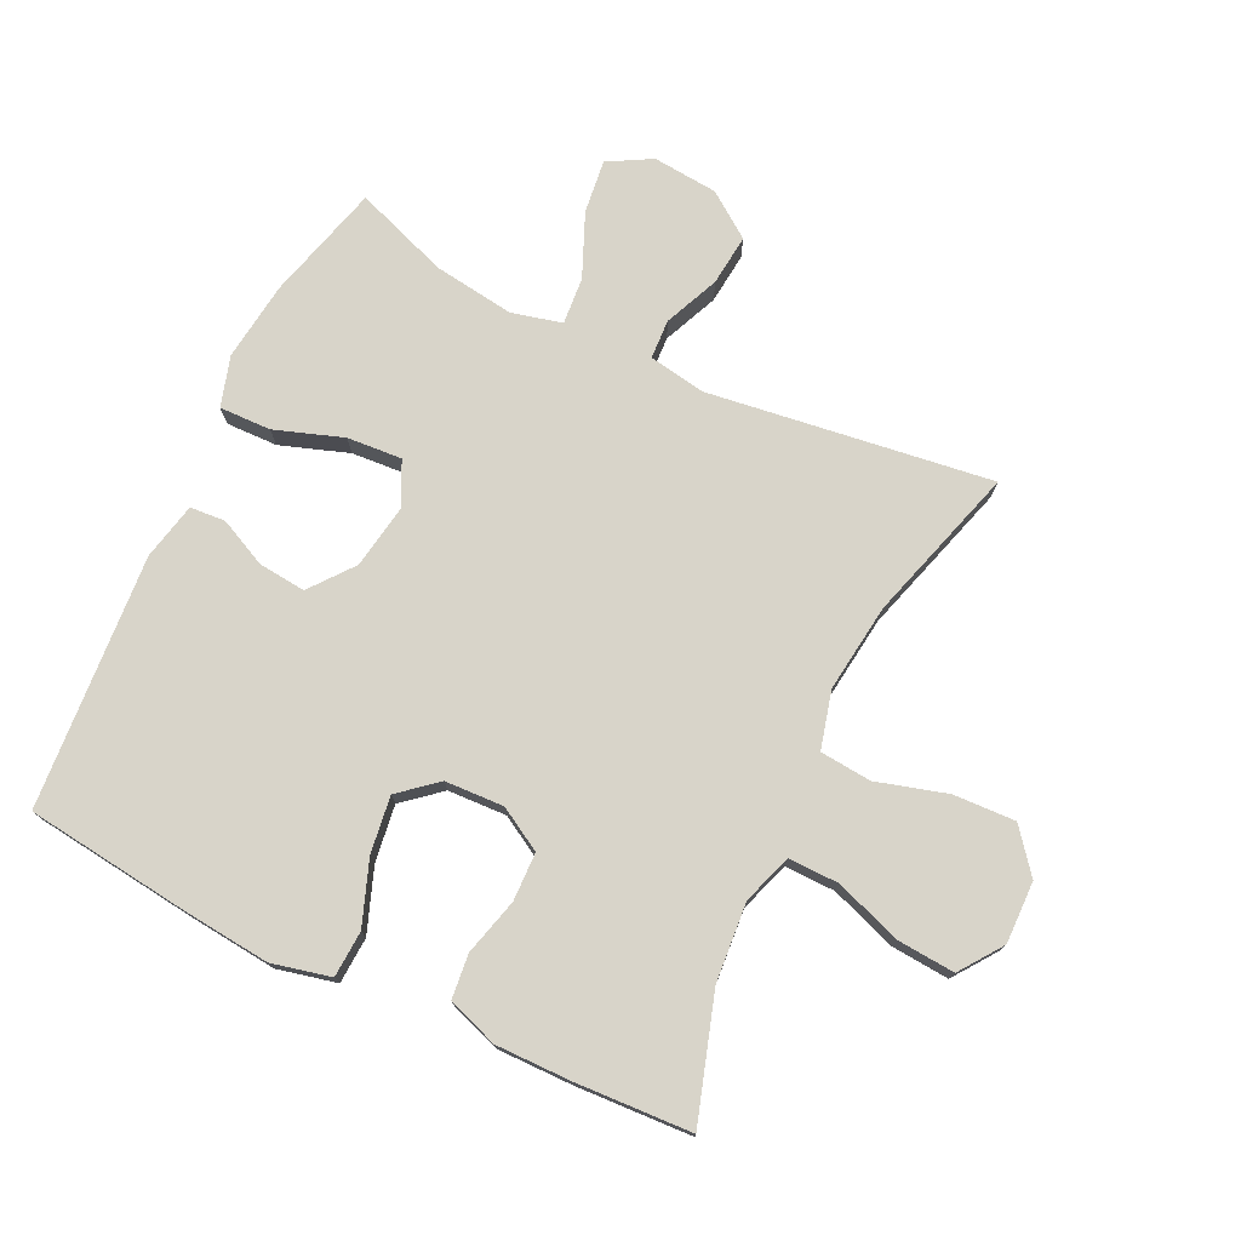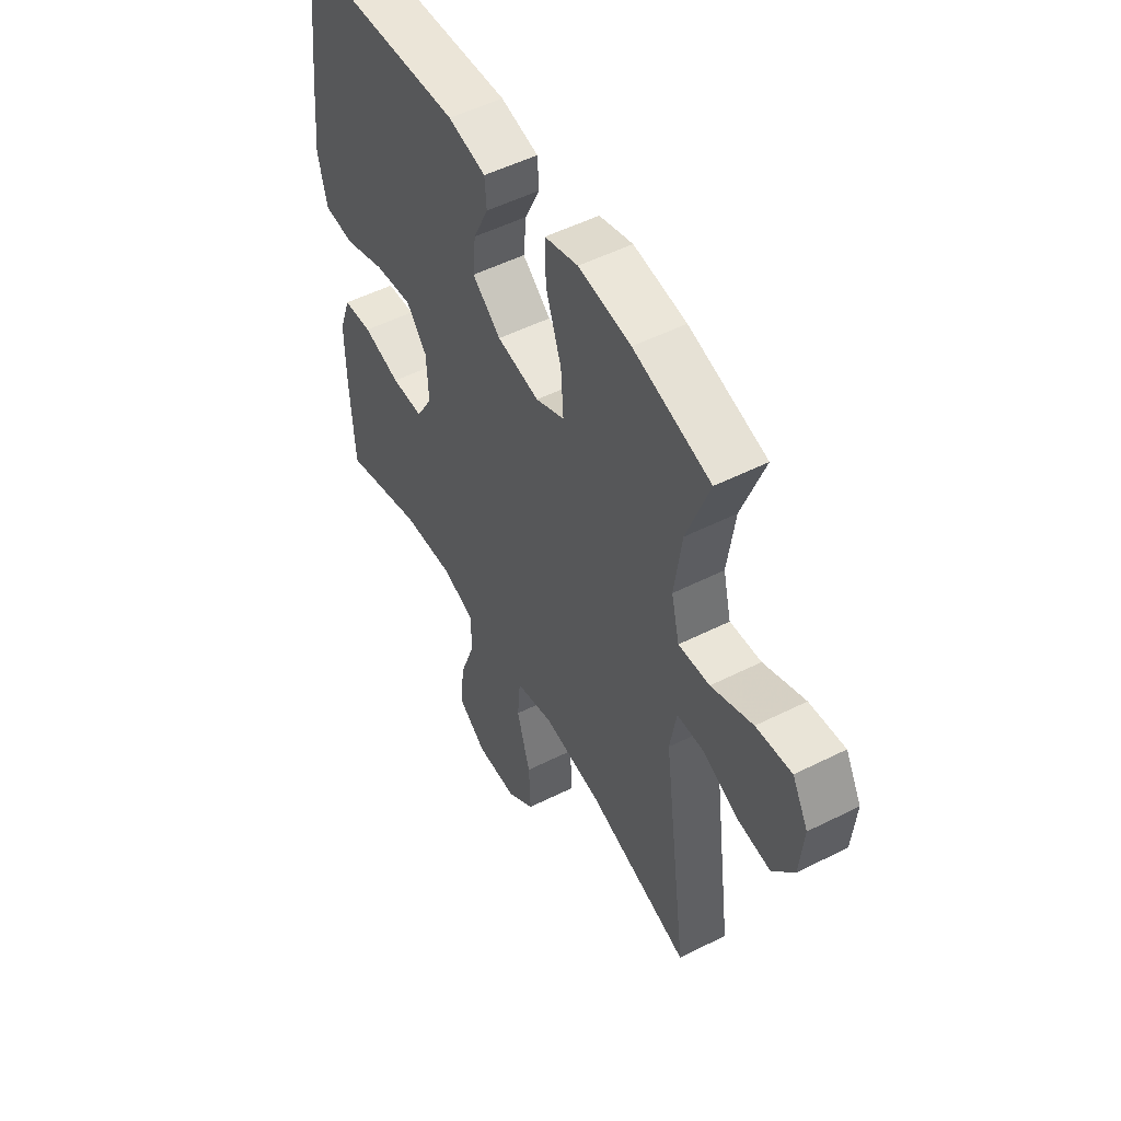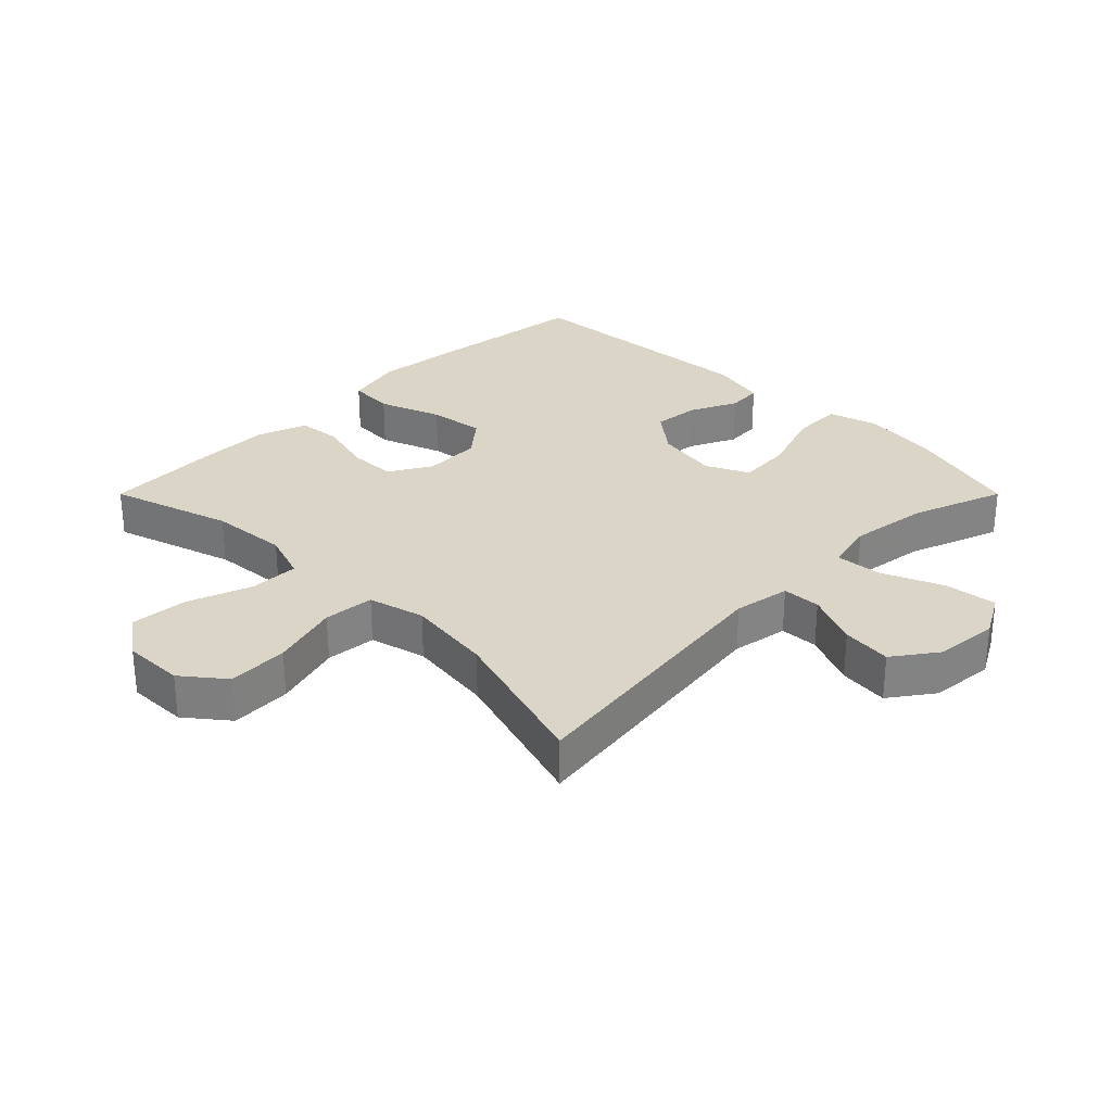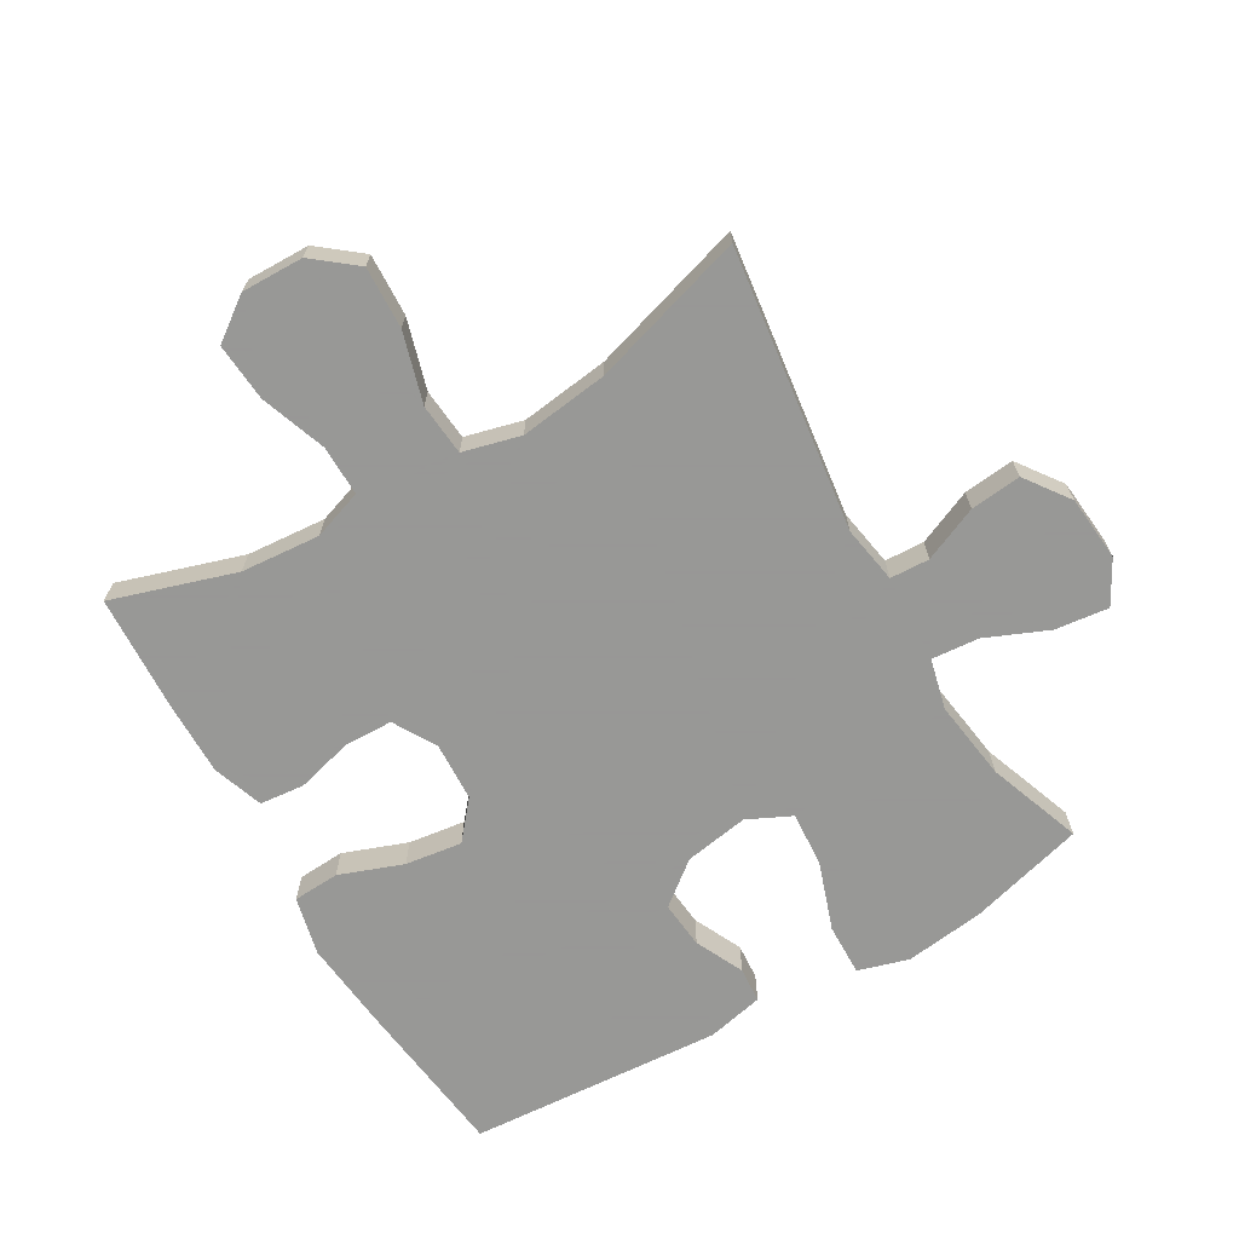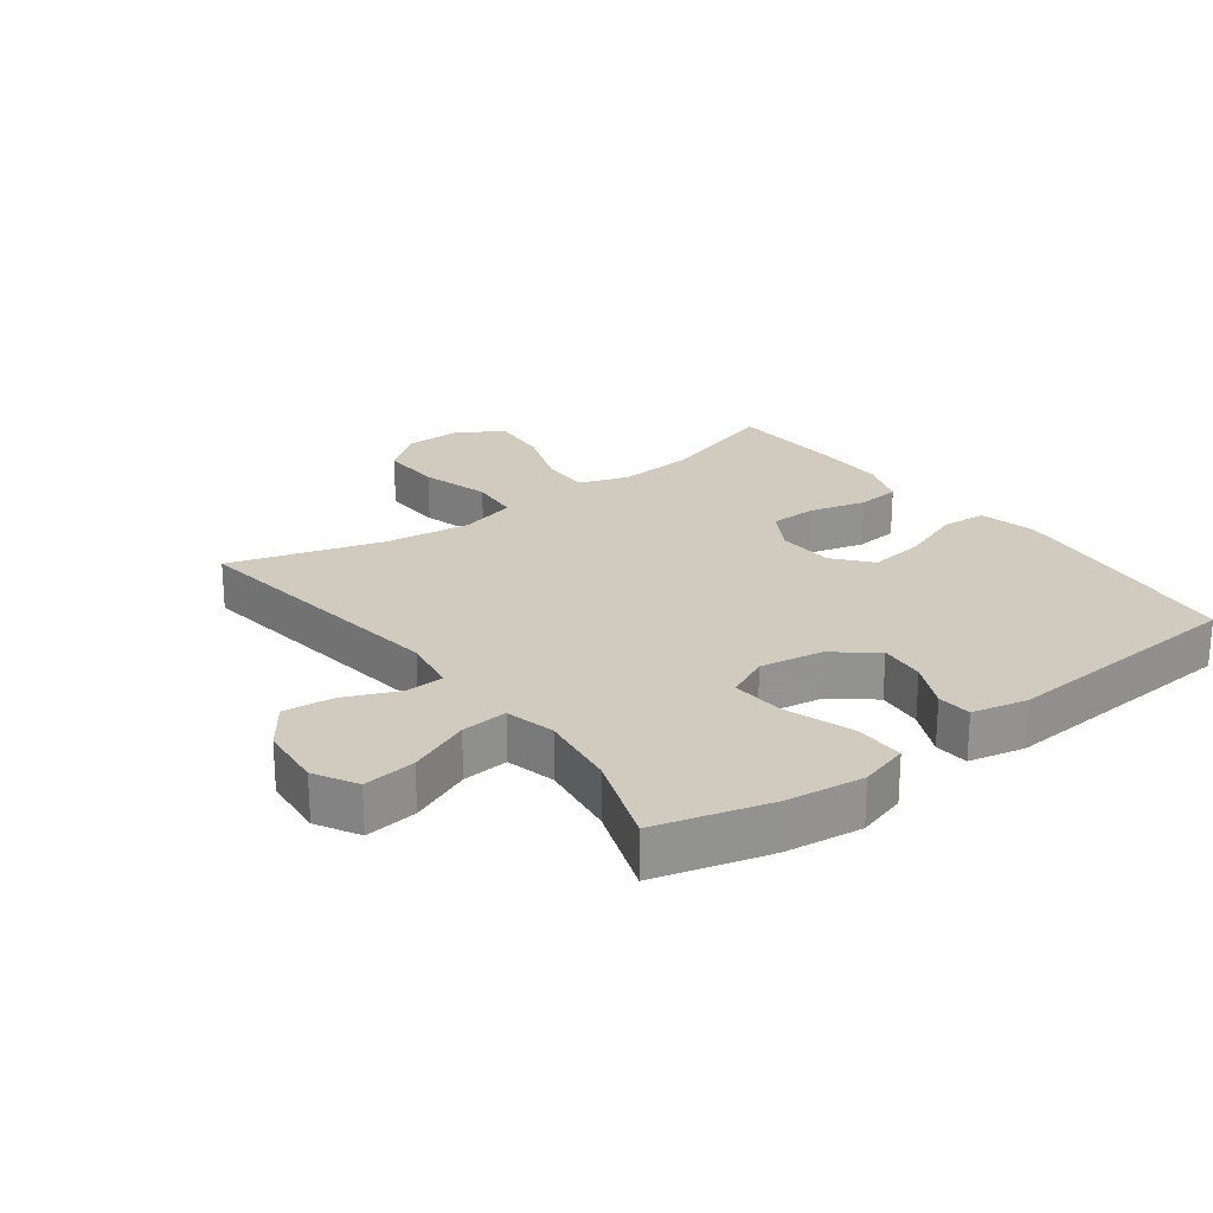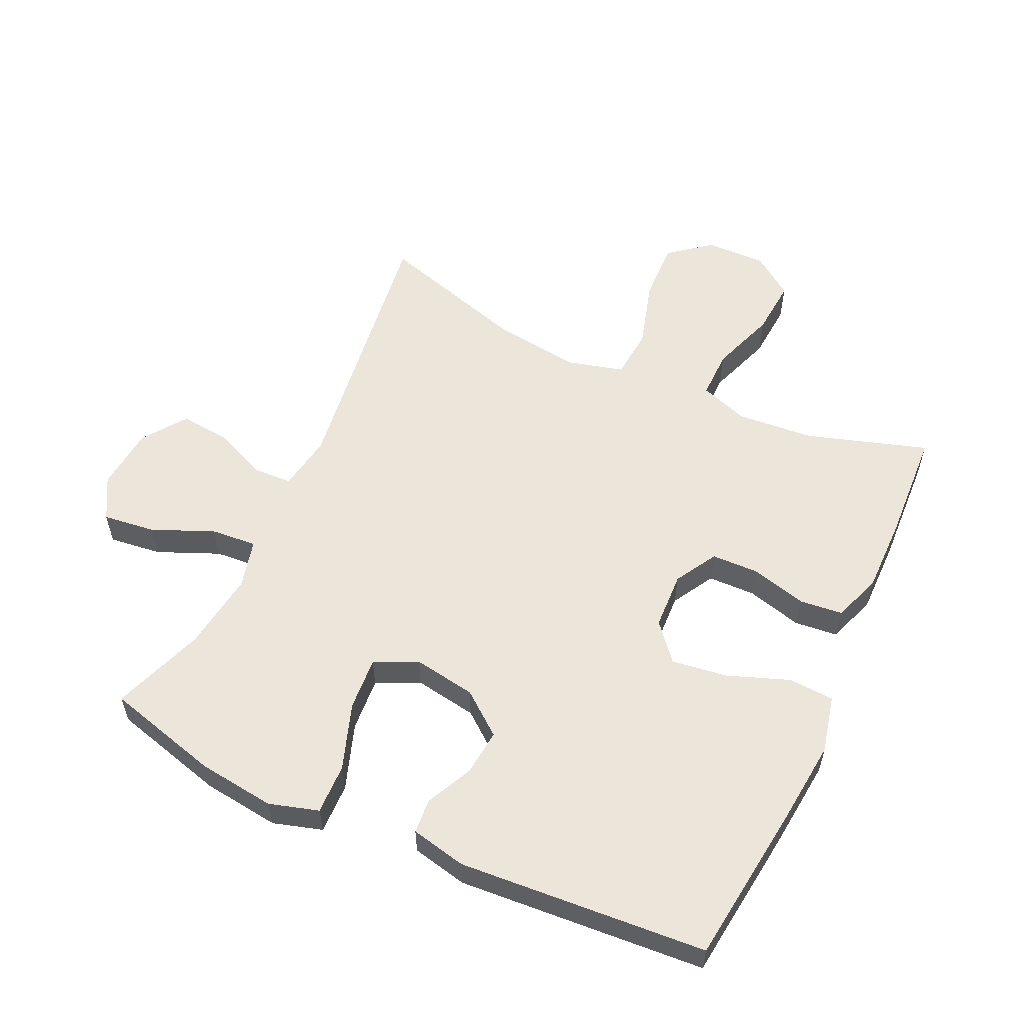
<metadata>
{"format":"obj","ext":"obj","renderer":"f3d","projection":"perspective","resolution":1024,"background":"white","views":[{"elev":75.5,"azim":115.6,"up":"+Y"},{"elev":52.0,"azim":-118.5,"up":"+Z"},{"elev":29.5,"azim":-135.0,"up":"+Y"},{"elev":-68.4,"azim":-149.7,"up":"+Y"},{"elev":23.6,"azim":-36.8,"up":"+Y"},{"elev":56.7,"azim":24.9,"up":"+Y"}]}
</metadata>
<code>
v 0.5 0.07 0.5
v 0.53 0.07 0.253
v 0.544 0.07 0.115
v 0.523 0.07 0.025
v 0.452 0.07 0.021
v 0.355 0.07 0.057
v 0.268 0.07 0.069
v 0.22 0.07 0.012
v 0.216 0.07 -0.078
v 0.254 0.07 -0.144
v 0.328 0.07 -0.146
v 0.415 0.07 -0.123
v 0.483 0.07 -0.13
v 0.51 0.07 -0.207
v 0.509 0.07 -0.323
v 0.5 0.07 -0.5
v 0.311 0.07 -0.44
v 0.19 0.07 -0.43
v 0.114 0.07 -0.456
v 0.115 0.07 -0.533
v 0.151 0.07 -0.634
v 0.158 0.07 -0.723
v 0.093 0.07 -0.77
v -0.002 0.07 -0.768
v -0.067 0.07 -0.716
v -0.063 0.07 -0.621
v -0.032 0.07 -0.514
v -0.039 0.07 -0.435
v -0.127 0.07 -0.412
v -0.262 0.07 -0.429
v -0.5 0.07 -0.5
v -0.442 0.07 -0.068
v -0.457 0.07 0.02
v -0.517 0.07 0.023
v -0.601 0.07 -0.013
v -0.679 0.07 -0.021
v -0.728 0.07 0.047
v -0.737 0.07 0.147
v -0.7 0.07 0.213
v -0.618 0.07 0.203
v -0.522 0.07 0.162
v -0.45 0.07 0.156
v -0.431 0.07 0.233
v -0.448 0.07 0.356
v -0.5 0.07 0.5
v -0.322 0.07 0.548
v -0.201 0.07 0.563
v -0.124 0.07 0.54
v -0.126 0.07 0.461
v -0.162 0.07 0.357
v -0.168 0.07 0.273
v -0.101 0.07 0.241
v -0.003 0.07 0.257
v 0.063 0.07 0.309
v 0.056 0.07 0.381
v 0.021 0.07 0.455
v 0.025 0.07 0.509
v 0.112 0.07 0.528
v 0.5 0 0.5
v 0.53 0 0.253
v 0.544 0 0.115
v 0.523 0 0.025
v 0.452 0 0.021
v 0.355 0 0.057
v 0.268 0 0.069
v 0.22 0 0.012
v 0.216 0 -0.078
v 0.254 0 -0.144
v 0.328 0 -0.146
v 0.415 0 -0.123
v 0.483 0 -0.13
v 0.51 0 -0.207
v 0.509 0 -0.323
v 0.5 0 -0.5
v 0.311 0 -0.44
v 0.19 0 -0.43
v 0.114 0 -0.456
v 0.115 0 -0.533
v 0.151 0 -0.634
v 0.158 0 -0.723
v 0.093 0 -0.77
v -0.002 0 -0.768
v -0.067 0 -0.716
v -0.063 0 -0.621
v -0.032 0 -0.514
v -0.039 0 -0.435
v -0.127 0 -0.412
v -0.262 0 -0.429
v -0.5 0 -0.5
v -0.442 0 -0.068
v -0.457 0 0.02
v -0.517 0 0.023
v -0.601 0 -0.013
v -0.679 0 -0.021
v -0.728 0 0.047
v -0.737 0 0.147
v -0.7 0 0.213
v -0.618 0 0.203
v -0.522 0 0.162
v -0.45 0 0.156
v -0.431 0 0.233
v -0.448 0 0.356
v -0.5 0 0.5
v -0.322 0 0.548
v -0.201 0 0.563
v -0.124 0 0.54
v -0.126 0 0.461
v -0.162 0 0.357
v -0.168 0 0.273
v -0.101 0 0.241
v -0.003 0 0.257
v 0.063 0 0.309
v 0.056 0 0.381
v 0.021 0 0.455
v 0.025 0 0.509
v 0.112 0 0.528
f 55 56 57 58
f 54 55 58 1
f 53 54 1 2
f 52 53 2 3
f 47 48 49 50
f 47 50 51
f 44 45 46 47
f 43 44 47 51
f 42 43 51 52
f 38 39 40 41
f 38 41 42
f 37 38 42
f 34 35 36 37
f 33 34 37 42
f 32 33 42 52
f 30 31 32 52
f 24 25 26 27
f 24 27 28
f 23 24 28
f 20 21 22 23
f 19 20 23 28
f 18 19 28 29
f 14 15 16 17
f 14 17 18
f 11 12 13 14
f 10 11 14 18
f 9 10 18 29
f 3 4 5 6
f 3 6 7
f 52 3 7
f 30 52 7 8
f 8 9 29 30
f 116 115 114 113
f 59 116 113 112
f 60 59 112 111
f 61 60 111 110
f 108 107 106 105
f 109 108 105
f 105 104 103 102
f 109 105 102 101
f 110 109 101 100
f 99 98 97 96
f 100 99 96
f 100 96 95
f 95 94 93 92
f 100 95 92 91
f 110 100 91 90
f 110 90 89 88
f 85 84 83 82
f 86 85 82
f 86 82 81
f 81 80 79 78
f 86 81 78 77
f 87 86 77 76
f 75 74 73 72
f 76 75 72
f 72 71 70 69
f 76 72 69 68
f 87 76 68 67
f 64 63 62 61
f 65 64 61
f 65 61 110
f 66 65 110 88
f 88 87 67 66
f 1 59 60 2
f 2 60 61 3
f 3 61 62 4
f 4 62 63 5
f 5 63 64 6
f 6 64 65 7
f 7 65 66 8
f 8 66 67 9
f 9 67 68 10
f 10 68 69 11
f 11 69 70 12
f 12 70 71 13
f 13 71 72 14
f 14 72 73 15
f 15 73 74 16
f 16 74 75 17
f 17 75 76 18
f 18 76 77 19
f 19 77 78 20
f 20 78 79 21
f 21 79 80 22
f 22 80 81 23
f 23 81 82 24
f 24 82 83 25
f 25 83 84 26
f 26 84 85 27
f 27 85 86 28
f 28 86 87 29
f 29 87 88 30
f 30 88 89 31
f 31 89 90 32
f 32 90 91 33
f 33 91 92 34
f 34 92 93 35
f 35 93 94 36
f 36 94 95 37
f 37 95 96 38
f 38 96 97 39
f 39 97 98 40
f 40 98 99 41
f 41 99 100 42
f 42 100 101 43
f 43 101 102 44
f 44 102 103 45
f 45 103 104 46
f 46 104 105 47
f 47 105 106 48
f 48 106 107 49
f 49 107 108 50
f 50 108 109 51
f 51 109 110 52
f 52 110 111 53
f 53 111 112 54
f 54 112 113 55
f 55 113 114 56
f 56 114 115 57
f 57 115 116 58
f 58 116 59 1

</code>
